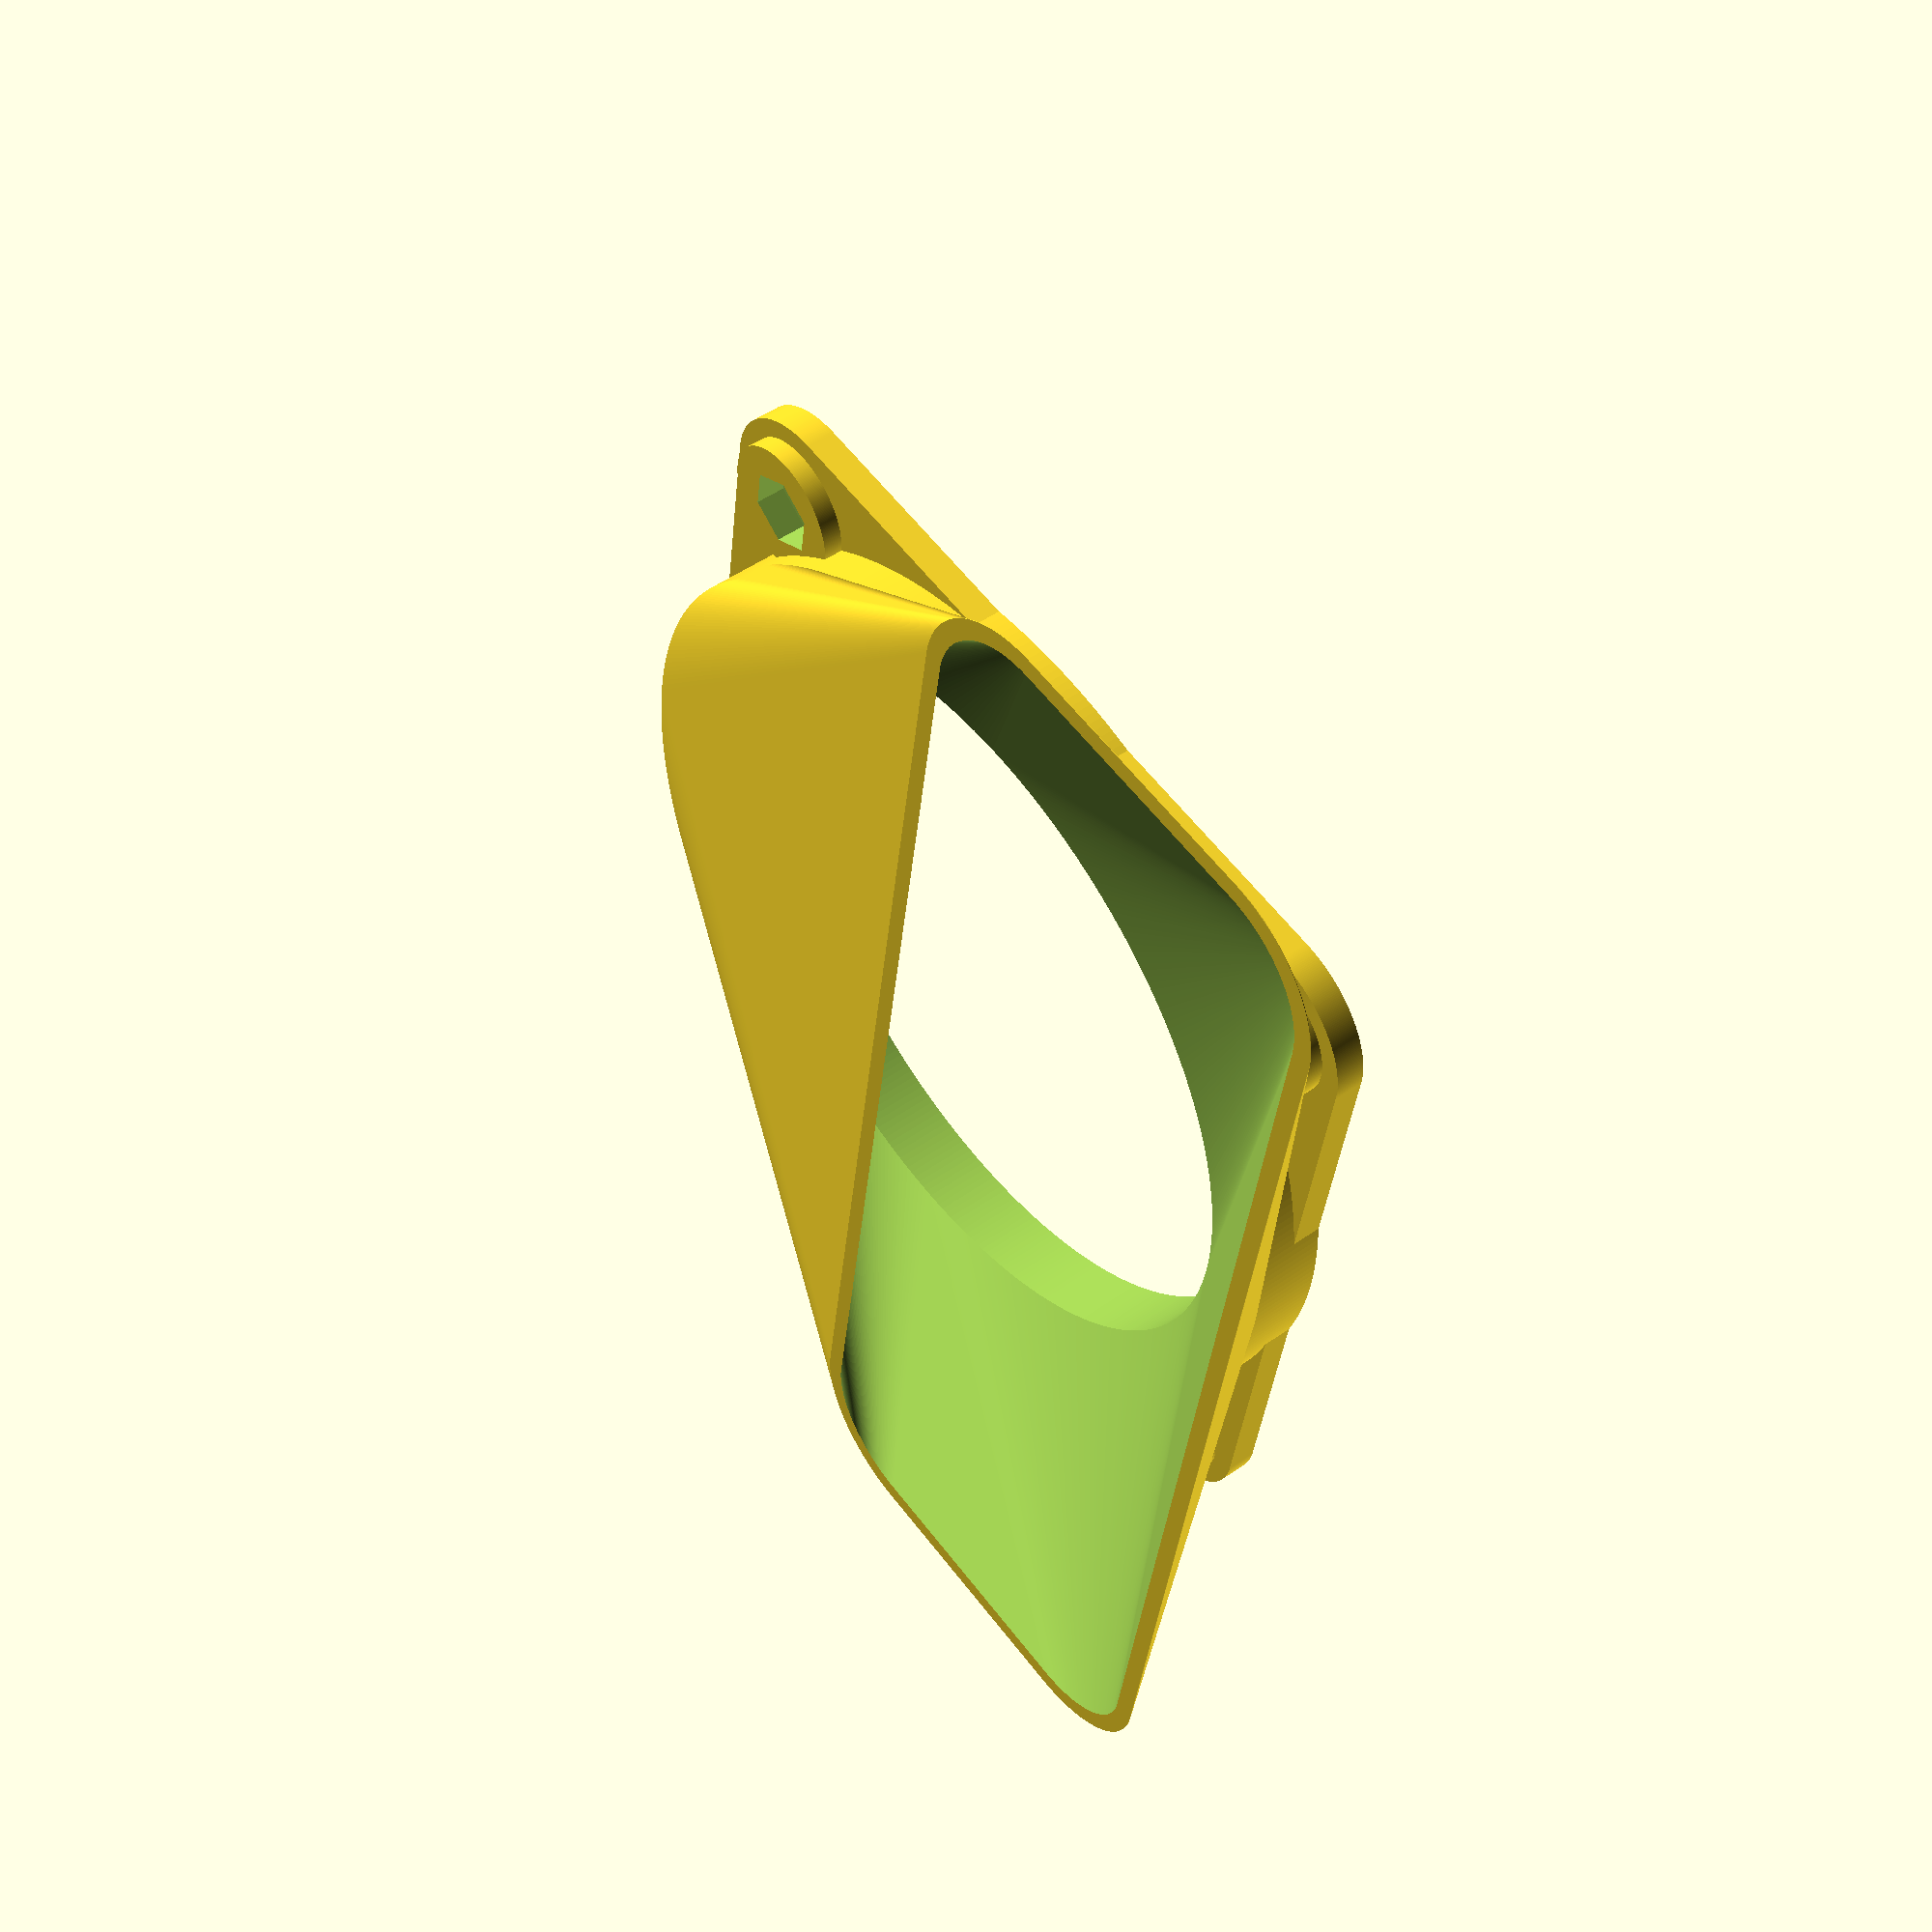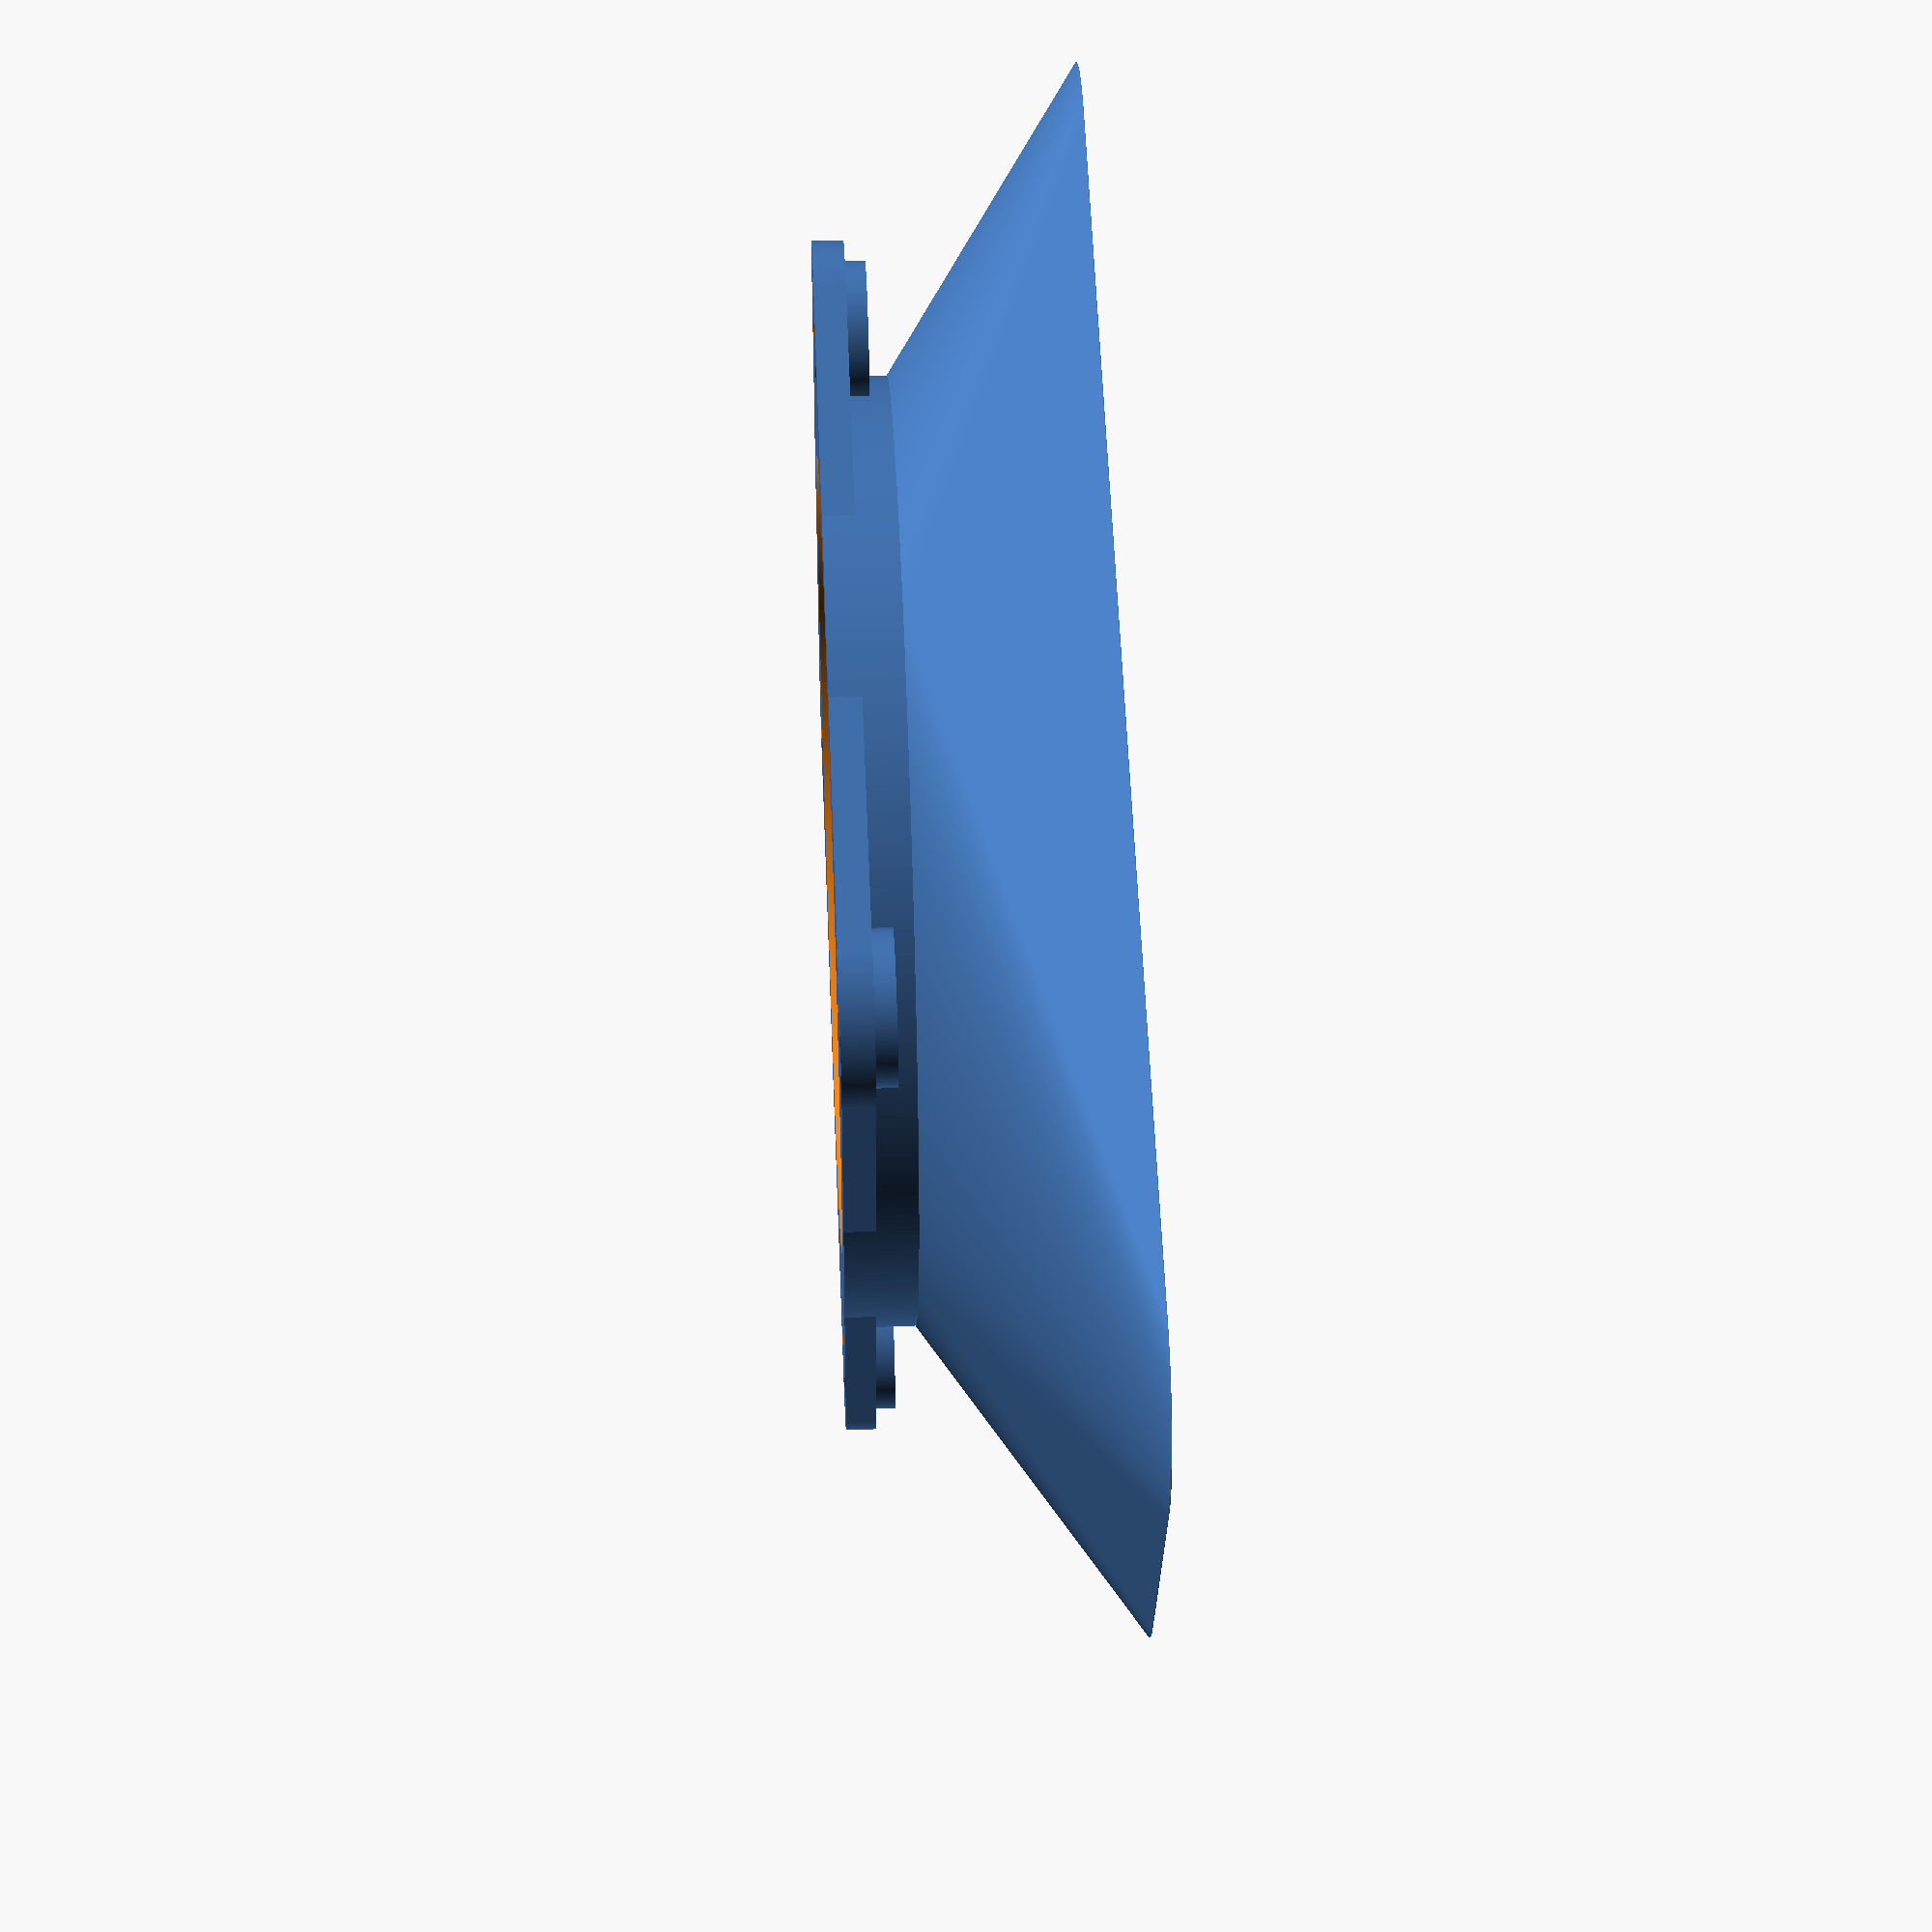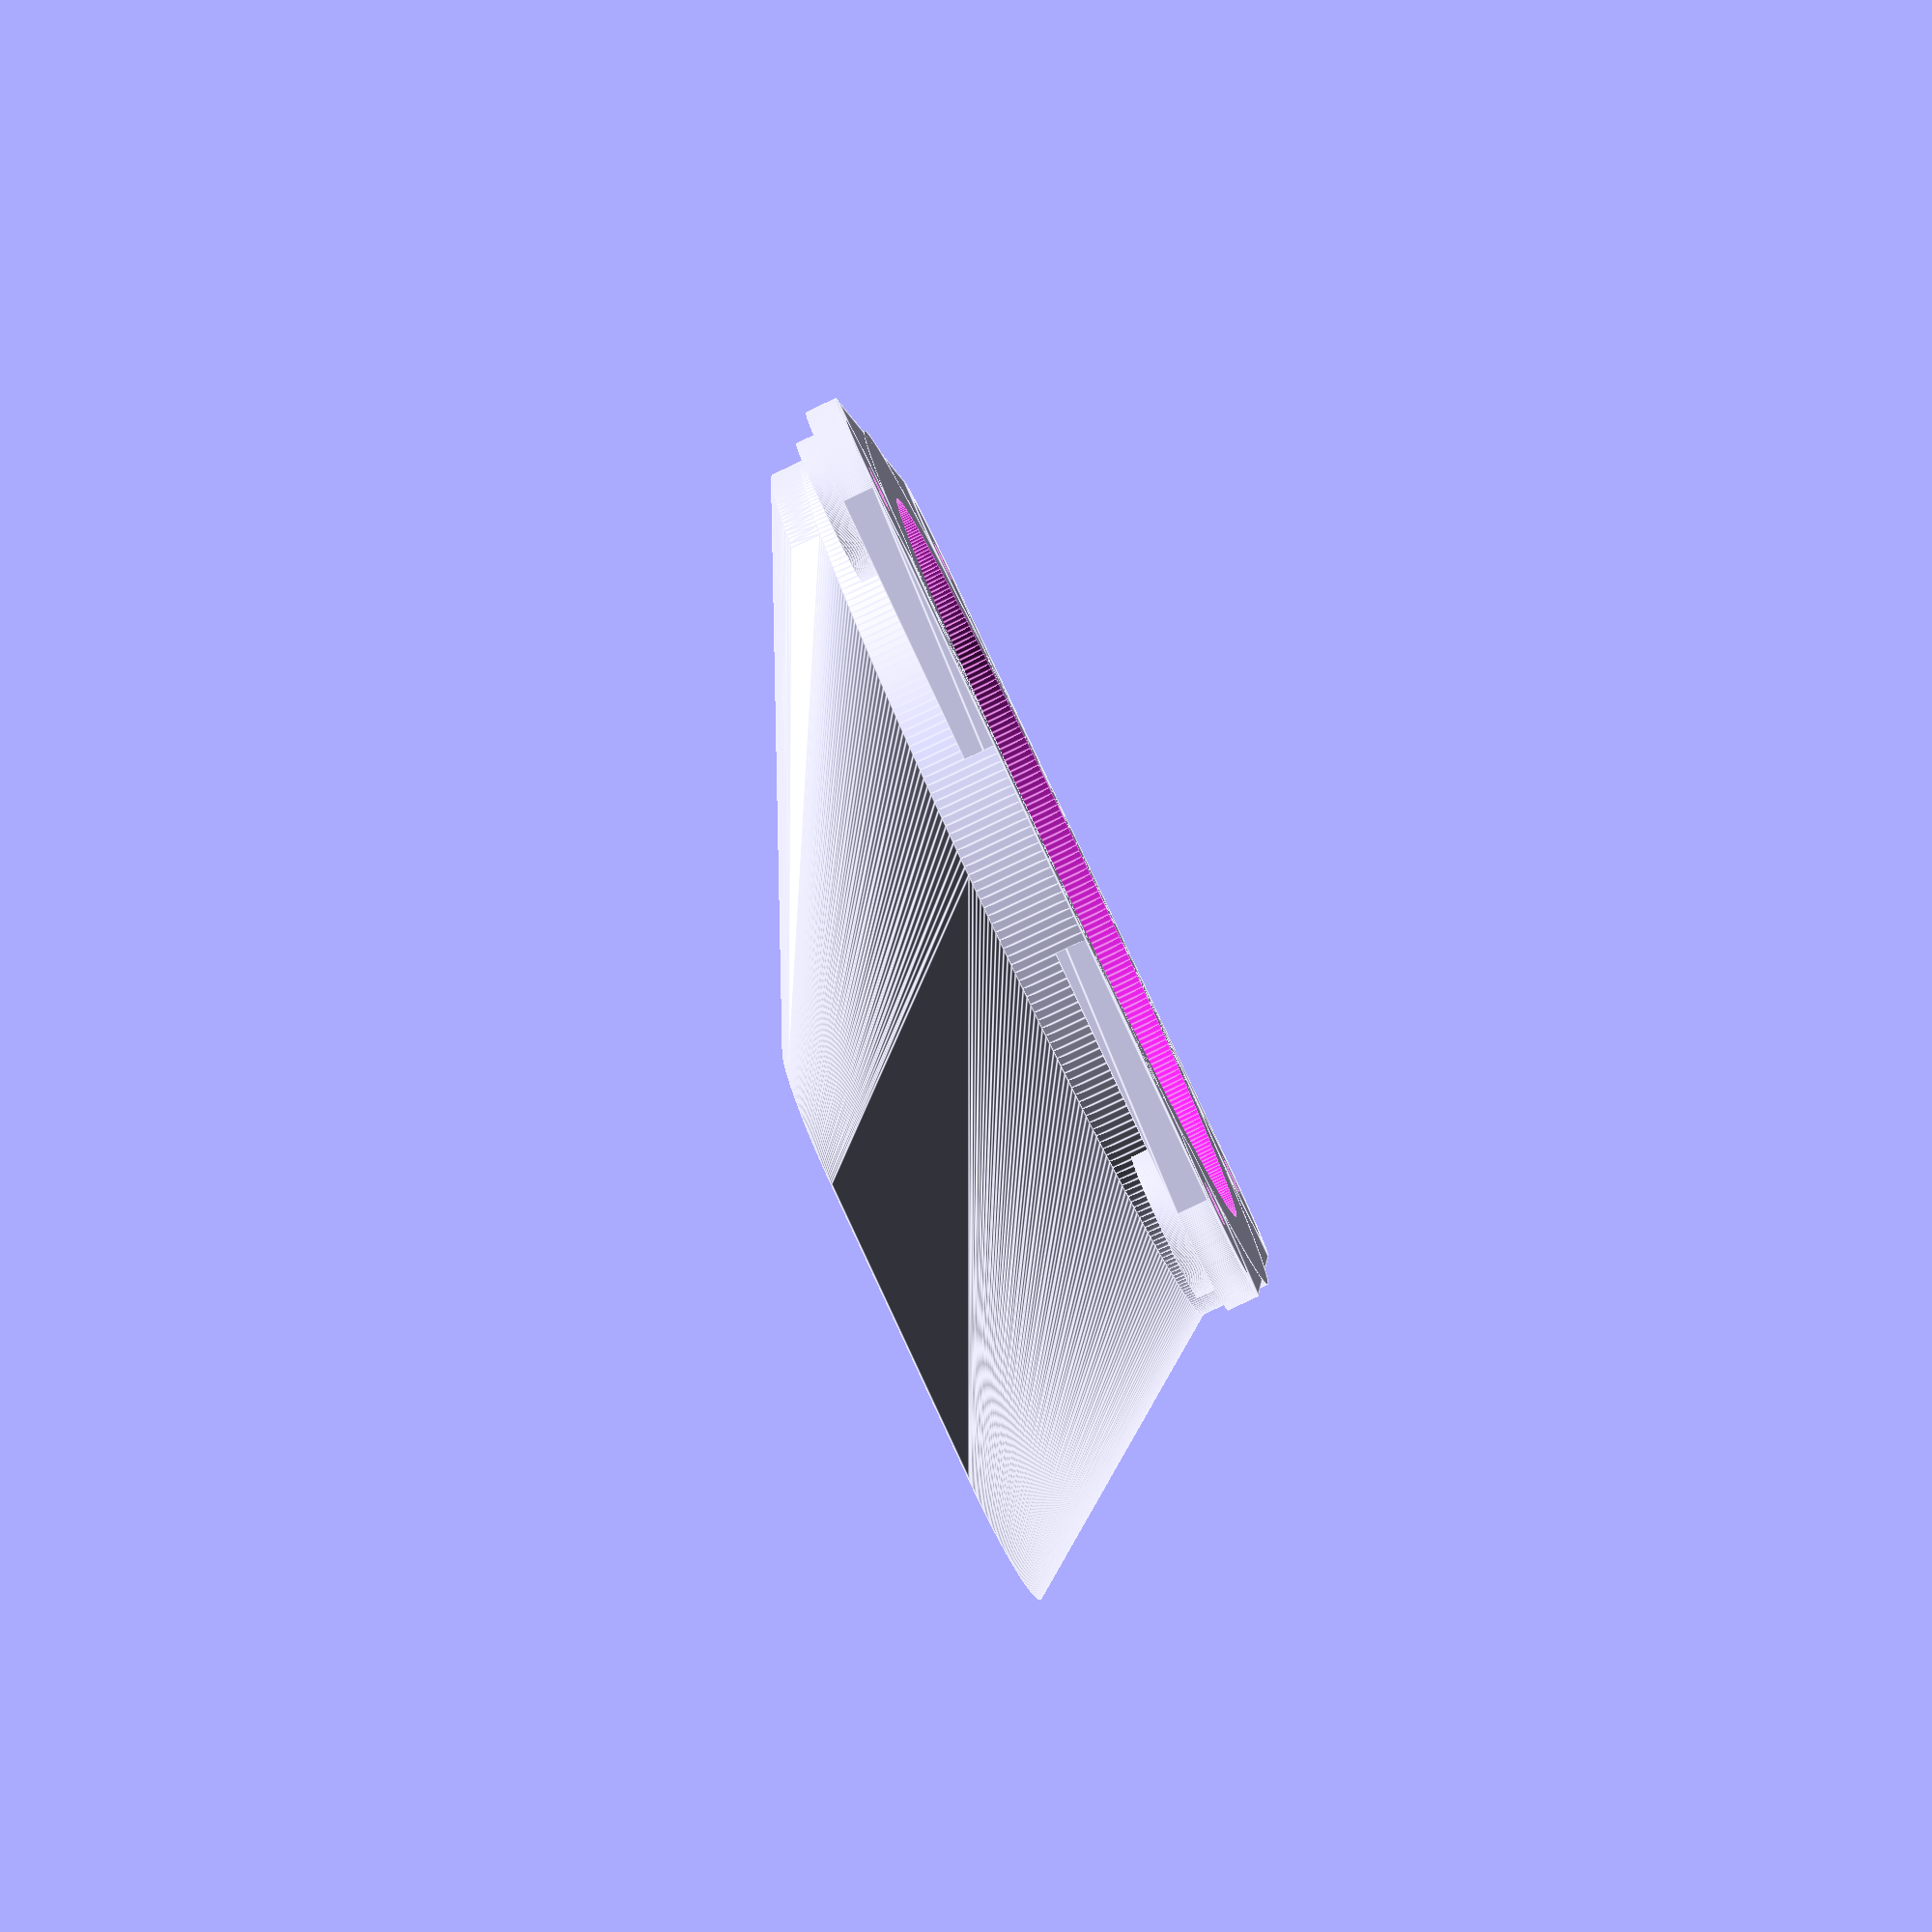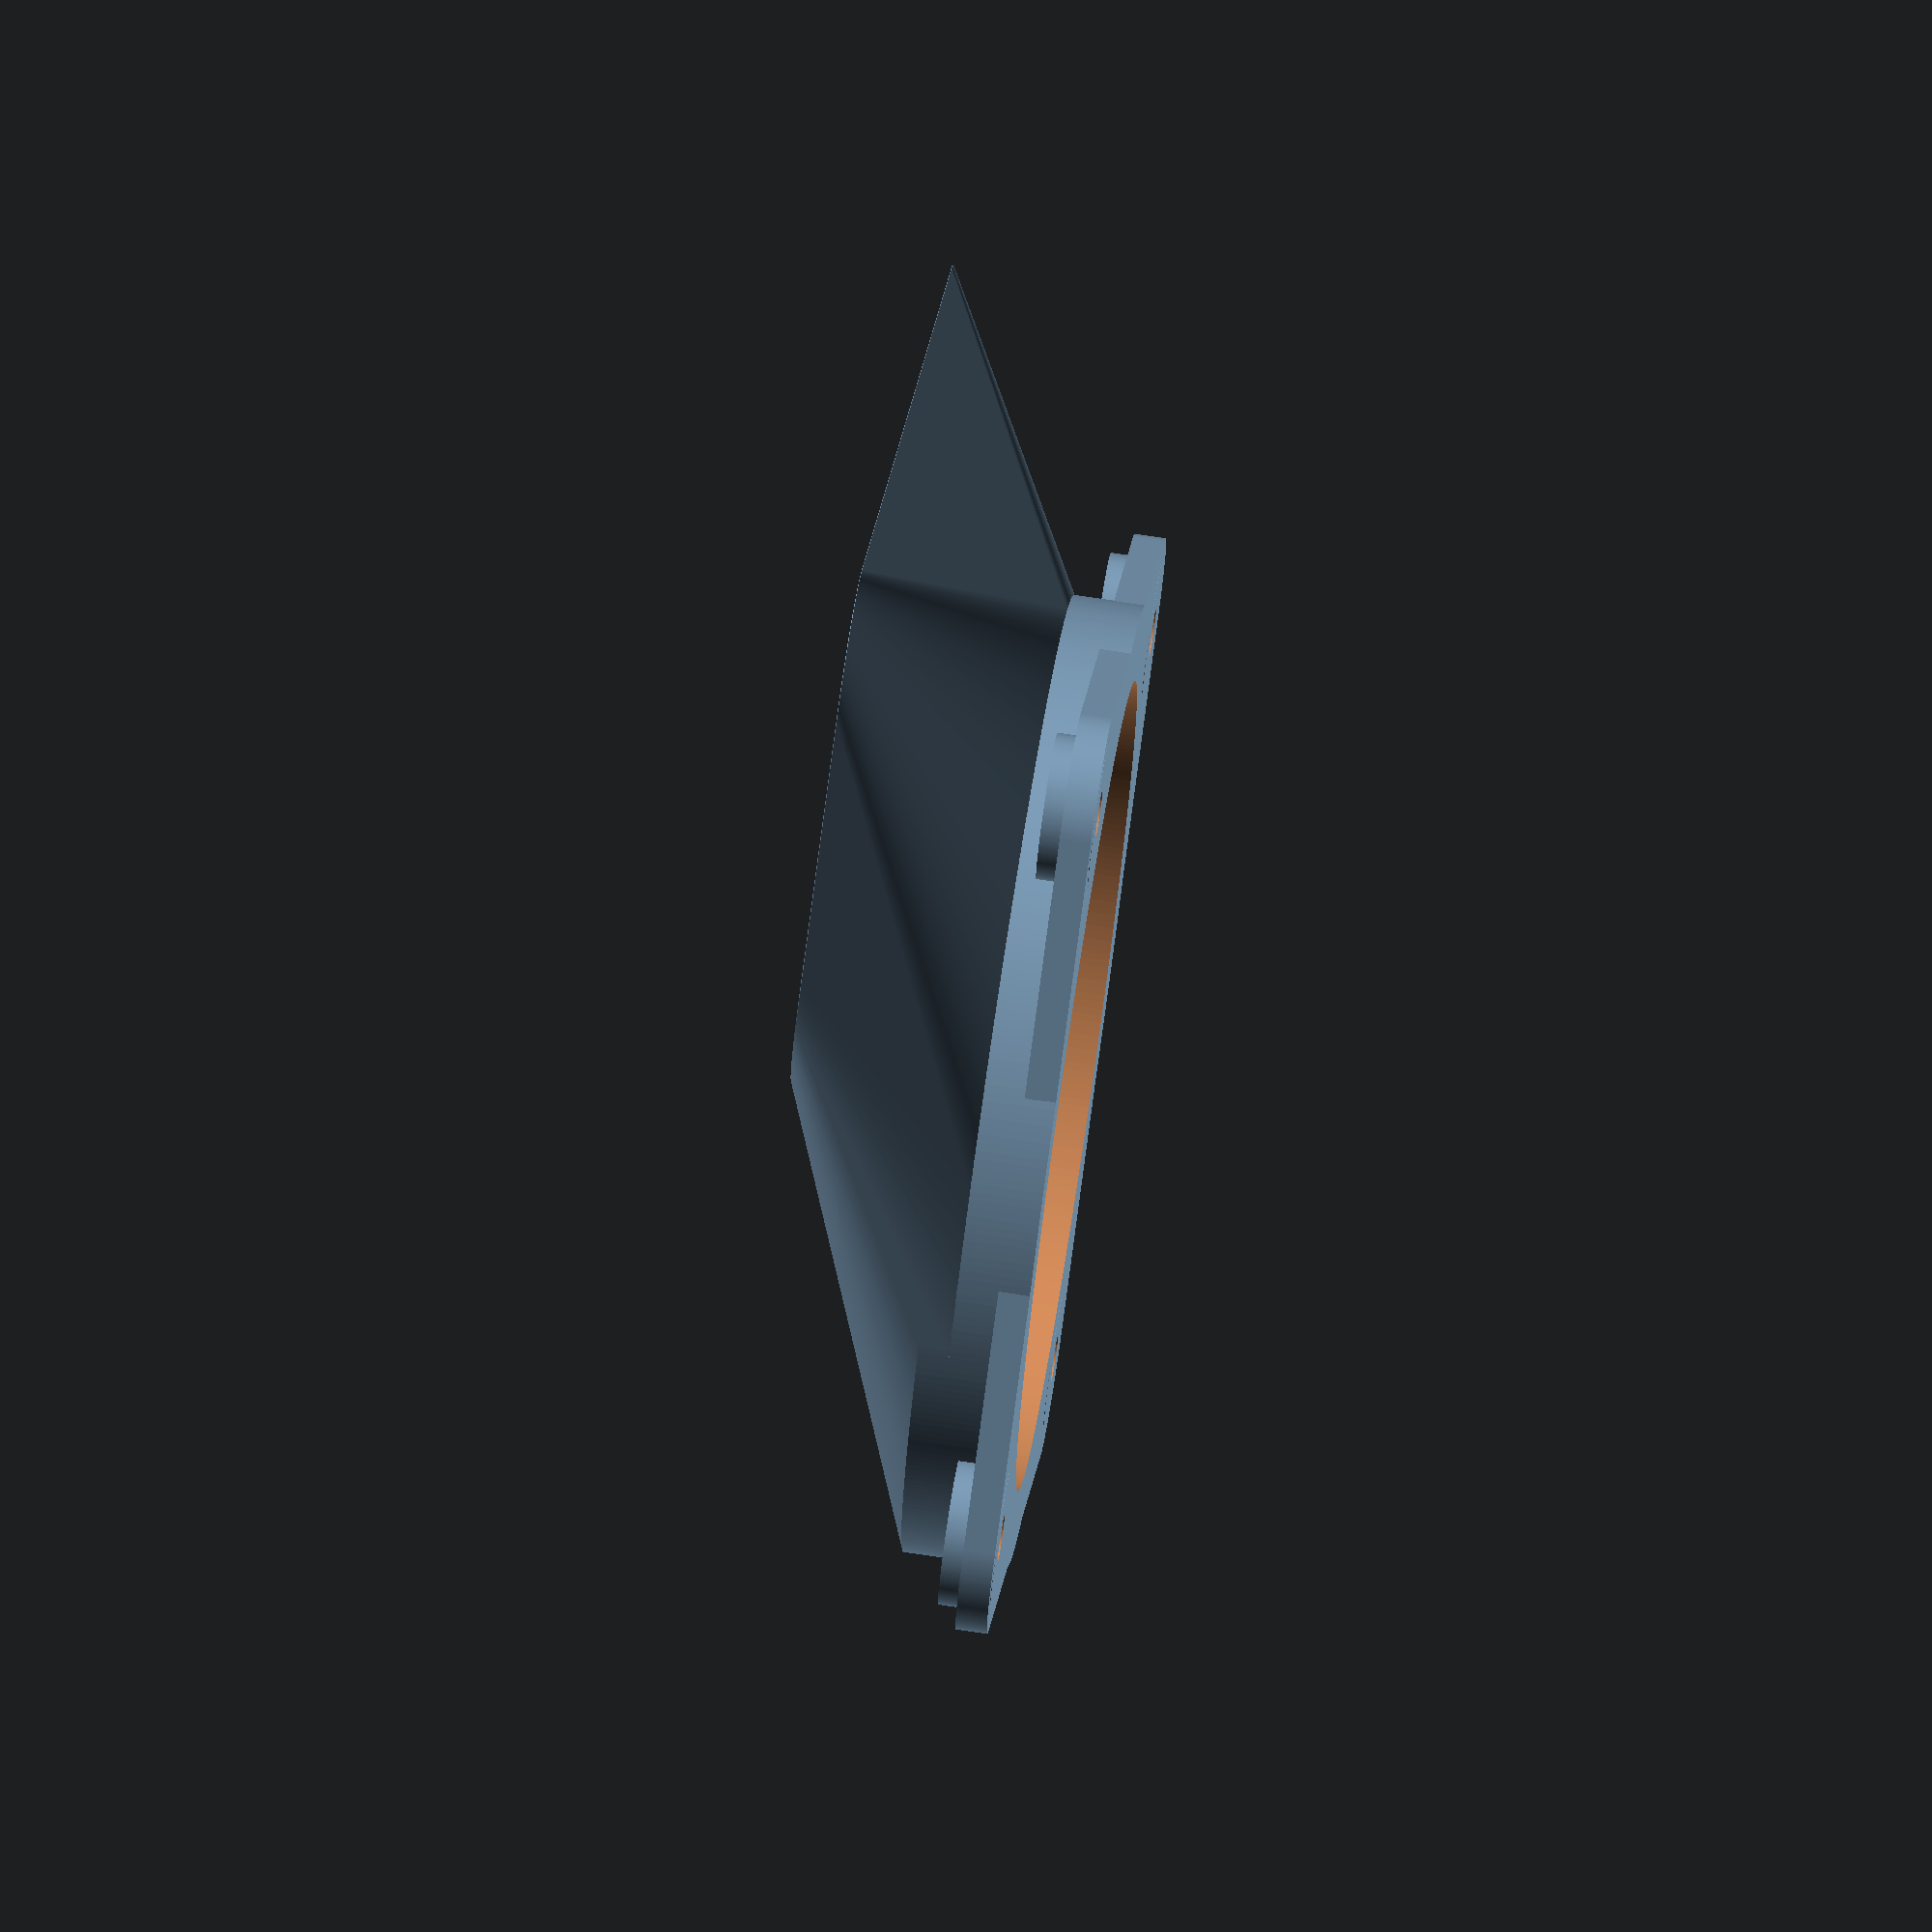
<openscad>
ff = 0.05;					// CSG fudge factor
$fs = 1.0;					// CSG segment size (mm)
$fa = 5;						// CSG minimum angle (degrees)
$fn=360;

ew = 0.5;					// extrusion width based on nozzle
ww = 2*ew;					// wall width min thickness (integer multiple of ew)


// ***** configurable parameters *****
base_depth = 3;				// thickness of base

// fan dimensions
fan_diameter = 77.5;			// don't obstruct the blades!
fan_housing = 80;			// TIL: 80mm fans aren't always 80mm wide...
hole_spacing = 71.5;	
hole_dia = 4.5;//metric_clearance_diameter(M4);


/*
M1 		M2 	M3 		M4 	M5 	M6 	M7 	M8 	M10
2,5 	4 	5,5 	7 	8 	10 	11 	13 	17
*/
screw_m=7;

off_tunnel=4;
 
    
// duct dimensions
duct_width = 130;			// try to keep same cross-sectional area (~47sqcm) for optimum airflow
duct_height = 36;

duct_dx = -10;					// x offset - all offsets calculated from front-bottom <chortle!> corner...
duct_dy = -12;				// y offset
duct_dz = 25;				// z offset (depth of fan duct)


// ***** static/calculated parameters *****
hole_depth = base_depth + ff;


if (1)
	print();
else
	preview();

CSA_fan_disc = 3.141592653589 * pow(fan_diameter/2, 2);
CSA_duct_aperture = duct_width * duct_height;
CSA_diff = ((CSA_duct_aperture/CSA_fan_disc) - 1) * 100;
echo(str("Fan duct aperture is ", abs(CSA_diff) ,"% ", sign(CSA_diff)<0 ? "smaller" : "larger", " than the fan blade disc" ));


module print()
{
	cowl();
}

module preview()
{
	rotate([90, 0, 0])
		cowl();
}

module cowl()
{
	union()
	{
		difference()
		{
			union()
			{
				base();
				outer();
                screw_bases();
			}
			inner();
			screw_holes();
		}

	}
}

module base()
{
	translate([-fan_housing/2, -fan_housing/2, 0])
		roundedRect2([fan_housing, fan_housing, base_depth],10);
}

module outer()
{
	hull()
	{
		//intersection()
		//{
		//	base();
			translate([0, 0, base_depth+off_tunnel-0.1]) cylinder(h = base_depth, d = 92);
		//}
		translate([-fan_housing/2 + duct_dx, -fan_housing/2 + duct_dy, duct_dz])
			roundedRect2([duct_width + ww*2, duct_height + ww*2, ff],10 + ww*2);
	}
	translate([0, 0, 0]) cylinder(h = base_depth+off_tunnel, d = 92);
}

module inner()
{
	hull()
	{
		translate([0, 0,  base_depth+off_tunnel-0.1])
			cylinder(h = ff, r = fan_diameter / 2, center = true);
		translate([-fan_housing/2 + duct_dx + ww, -fan_housing/2 + duct_dy + ww, duct_dz + ff])
		roundedRect2([duct_width, duct_height, ff],10);
	}
	translate([0, 0, -ff]) cylinder(h = base_depth+off_tunnel+0.2, r = fan_diameter / 2);
}

module screw_bases()
{
	translate([hole_spacing/2, hole_spacing/2, -ff/2])		screw_base();
	translate([-hole_spacing/2, hole_spacing/2, -ff/2])		screw_base();
	translate([hole_spacing/2, -hole_spacing/2, -ff/2])		screw_base();
	translate([-hole_spacing/2, -hole_spacing/2, -ff/2])    screw_base();
}

module screw_base()
{
	cylinder(h = base_depth+2, r = screw_m);
}

module screw_holes()
{
	translate([hole_spacing/2, hole_spacing/2, -ff])		screw_hole();
	translate([-hole_spacing/2, hole_spacing/2, -ff])		screw_hole();
	translate([hole_spacing/2, -hole_spacing/2, -ff])		screw_hole();
	translate([-hole_spacing/2, -hole_spacing/2, -ff])    screw_hole();
}

module screw_hole()
{

	cylinder(h = hole_depth, r = hole_dia/2);
    translate([0, 0,  base_depth-1]) cylinder(r=screw_m/2 / cos(180 / 6) + 0.05, h=off_tunnel+1,$fn=6);
}



module roundedRect(size, radius) {

x = size[0];
y = size[1];
z = size[2];

linear_extrude(height=z)
hull()
{
    // place 4 circles in the corners, with the given radius
    translate([(-x/2)+(radius/2), (-y/2)+(radius/2), 0])
    circle(r=radius);

    translate([(x/2)-(radius/2), (-y/2)+(radius/2), 0])
    circle(r=radius);

    translate([(-x/2)+(radius/2), (y/2)-(radius/2), 0])
    circle(r=radius);

    translate([(x/2)-(radius/2), (y/2)-(radius/2), 0])
    circle(r=radius);
}
}


module roundedRect2(size, radius) {

x = size[0];
y = size[1];
z = size[2];

linear_extrude(height=z)
hull()
{
    // place 4 circles in the corners, with the given radius
    translate([(0)+(radius/2), (0)+(radius/2), 0])
    circle(r=radius);

    translate([(x)-(radius/2), (0)+(radius/2), 0])
    circle(r=radius);

    translate([(0)+(radius/2), (y)-(radius/2), 0])
    circle(r=radius);

    translate([(x)-(radius/2), (y)-(radius/2), 0])
    circle(r=radius);
}
}

</openscad>
<views>
elev=310.5 azim=278.4 roll=52.1 proj=p view=solid
elev=138.7 azim=339.4 roll=272.7 proj=p view=solid
elev=81.3 azim=79.9 roll=115.5 proj=p view=edges
elev=284.5 azim=118.6 roll=98.5 proj=o view=solid
</views>
